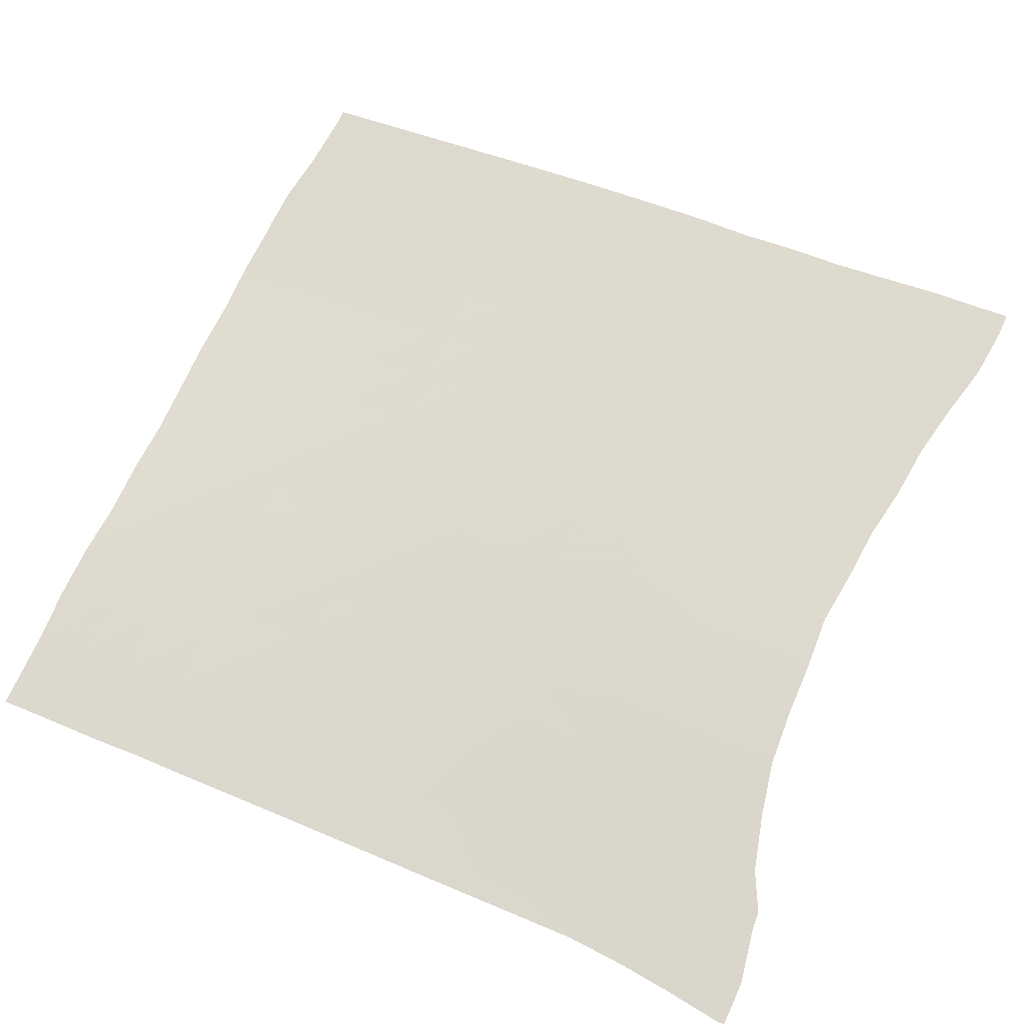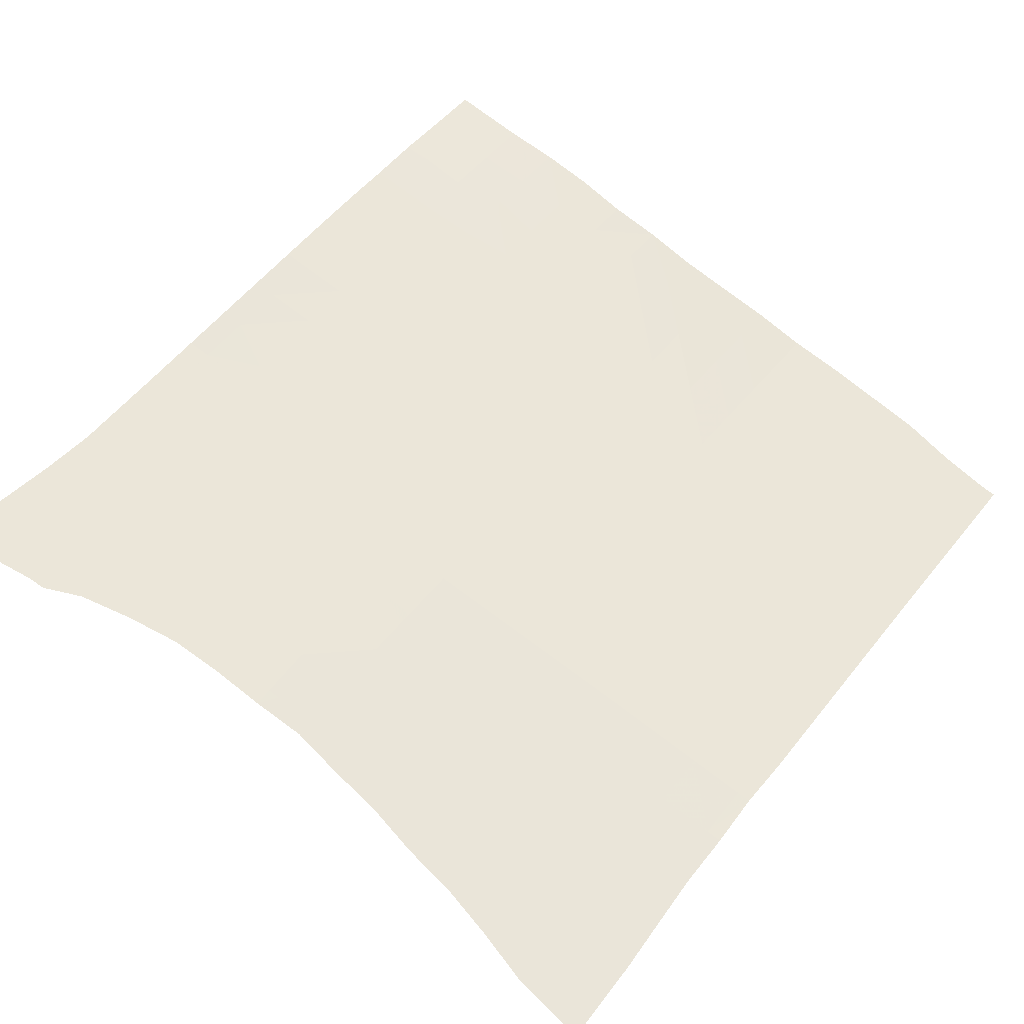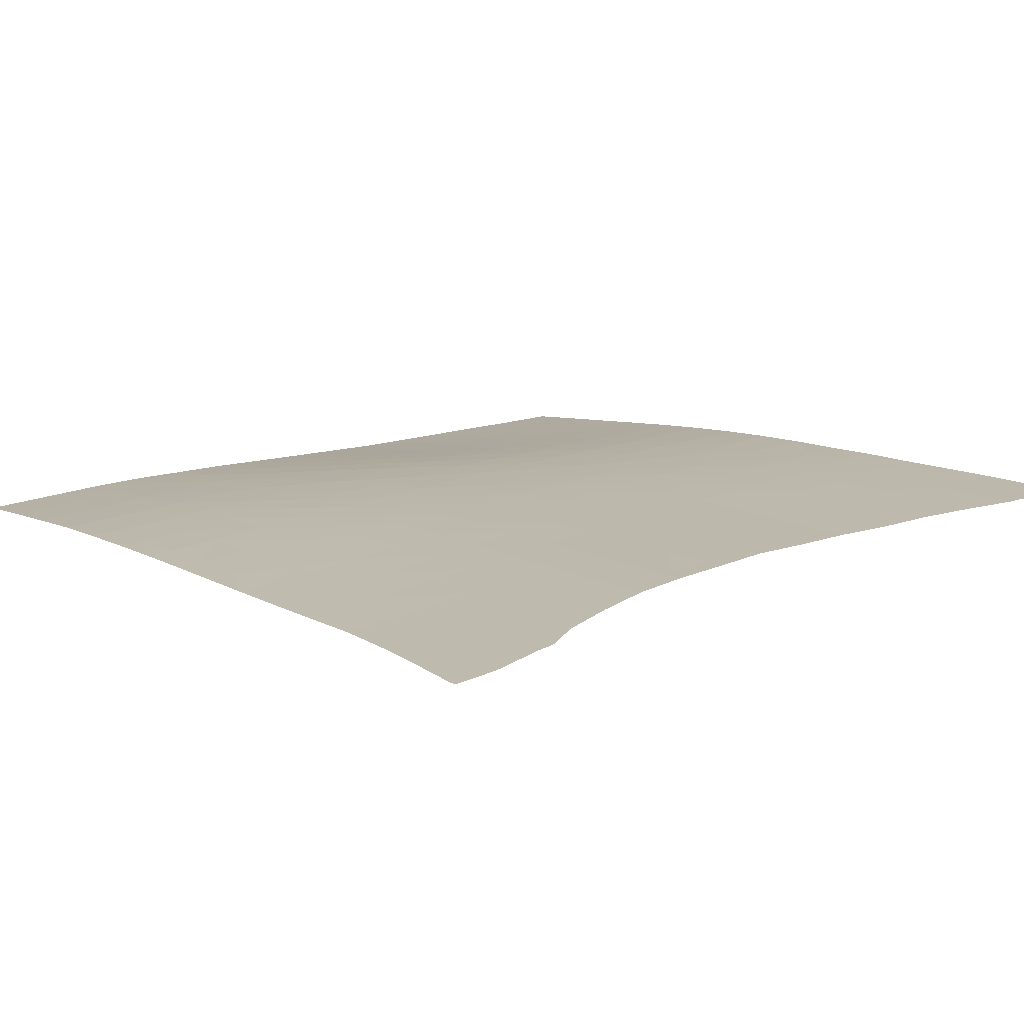
<metadata>
{"format":"obj","ext":"obj","renderer":"f3d","projection":"perspective","resolution":1024,"background":"white","views":[{"elev":74.8,"azim":-66.1,"up":"+Z"},{"elev":62.3,"azim":39.1,"up":"+Z"},{"elev":20.9,"azim":-40.5,"up":"+Z"}]}
</metadata>
<code>
v 0.06704 0.1931 0.8735
v 0.08007 0.1935 0.8726
v 0.08059 0.176 0.876
v 0.1181 0.1944 0.87
v 0.119 0.1625 0.8763
v 0.07929 0.2163 0.8681
v 0.04663 0.2175 0.8701
v 0.1176 0.2106 0.8667
v 0.1558 0.1947 0.8675
v 0.1564 0.1742 0.8715
v 0.1665 0.1948 0.8668
v 0.1666 0.1921 0.8673
v 0.1554 0.2077 0.8649
v 0.1661 0.2078 0.8642
v 0.1743 -0.1453 0.9239
v -0.2953 0.1472 0.9123
v -0.2613 0.1484 0.9104
v -0.2605 0.1143 0.9153
v 0.1248 -0.07044 0.9178
v 0.08679 -0.07129 0.9202
v 0.08586 -0.03335 0.9151
v 0.1239 -0.0325 0.9125
v -0.1251 0.03766 0.9184
v -0.1063 0.03812 0.9172
v -0.106 0.02503 0.9191
v -0.07143 0.1519 0.8939
v -0.1094 0.1512 0.8979
v -0.1105 0.1887 0.8907
v -0.2241 0.1873 0.9018
v -0.262 0.1867 0.9046
v -0.2628 0.2223 0.8988
v -0.2249 0.2194 0.8963
v -0.07253 0.1895 0.8864
v 0.04784 -0.03415 0.9178
v 0.04686 0.003695 0.9121
v 0.08488 0.004489 0.9093
v -0.1773 0.07427 0.9163
v -0.1453 0.07506 0.9142
v -0.1447 0.05062 0.9178
v 0.06019 -0.07186 0.922
v 0.08711 -0.08455 0.9219
v -0.03346 0.1526 0.89
v -0.1873 0.2195 0.8928
v -0.03448 0.1903 0.8824
v -0.1863 0.1877 0.8985
v 0.1229 0.005311 0.9065
v -0.393 0.1462 0.9166
v -0.376 0.1842 0.9102
v -0.3754 0.1474 0.9157
v -0.3757 0.1459 0.916
v -0.3934 0.1846 0.9108
v 0.1256 -0.1032 0.9219
v -0.1116 0.2181 0.8849
v -0.1473 0.1506 0.9017
v -0.1853 0.1499 0.9051
v -0.1484 0.1881 0.8948
v -0.07349 0.219 0.8805
v -0.1073 0.07597 0.9115
v -0.3387 0.1839 0.9088
v -0.3386 0.1809 0.9093
v 0.1629 -0.06958 0.9152
v 0.1339 -0.1082 0.922
v 0.1638 -0.1075 0.92
v 0.1643 -0.1274 0.9224
v 0.1619 -0.03164 0.9098
v -0.03533 0.2176 0.8769
v -0.3912 0.0767 0.9254
v -0.3916 0.1083 0.9217
v 0.1736 -0.06939 0.9145
v 0.1726 -0.03145 0.909
v -0.3768 0.2224 0.9043
v -0.3942 0.2227 0.9049
v 0.004571 0.1534 0.8863
v 0.003584 0.1911 0.8787
v -0.1495 0.2175 0.8892
v -0.3395 0.2219 0.9029
v 0.1609 0.006122 0.9036
v 0.1745 -0.1073 0.9193
v 0.0428 0.1545 0.883
v 0.04179 0.1922 0.8755
v 0.1716 0.006309 0.9029
v -0.3004 0.1852 0.9068
v -0.2998 0.1547 0.9115
v -0.07239 0.001044 0.9204
v -0.06724 0.001179 0.92
v -0.06714 -0.002853 0.9206
v 0.002754 0.2185 0.8733
v 0.04582 0.0414 0.9057
v 0.08386 0.04223 0.9026
v -0.02914 0.002137 0.9176
v -0.02843 -0.02766 0.9216
v 0.04097 0.2173 0.8706
v 0.1219 0.04303 0.8997
v -0.3013 0.2232 0.9009
v 0.08289 0.08 0.8953
v 0.04478 0.07905 0.8984
v 0.04378 0.1168 0.8907
v 0.08199 0.1179 0.8877
v -0.01356 -0.03551 0.9217
v 0.009823 -0.03497 0.9202
v 0.01011 -0.04725 0.9219
v 0.1209 0.08081 0.8924
v 0.04863 -0.06638 0.922
v 0.12 0.1187 0.8849
v -0.2516 0.1105 0.9153
v -0.2224 0.1112 0.9136
v -0.2221 0.09954 0.9153
v 0.08111 0.1558 0.8801
v -0.1844 0.112 0.9112
v -0.1836 0.0789 0.9161
v 0.1599 0.04376 0.8969
v 0.1191 0.1566 0.8774
v -0.2233 0.1492 0.908
v 0.1588 0.08141 0.8897
v 0.008875 0.002934 0.9149
v 0.1578 0.1191 0.8823
v 0.1705 0.04394 0.8961
v 0.1684 0.1192 0.8816
v 0.1695 0.08156 0.8889
v -0.1463 0.1129 0.9083
v 0.1568 0.157 0.8749
v -0.06921 0.07681 0.9084
v -0.1083 0.1136 0.905
v -0.0703 0.1144 0.9014
v 0.1675 0.157 0.8742
v -0.06818 0.03908 0.9146
v -0.03122 0.07754 0.905
v -0.03233 0.1151 0.8976
v -0.03014 0.03993 0.9118
v 0.00674 0.07822 0.9017
v 0.005655 0.1158 0.894
v 0.007831 0.04064 0.9087
v -0.3379 0.1457 0.9145
v -0.3744 0.1079 0.9211
v -0.3754 0.1459 0.916
v -0.337 0.1078 0.9196
v -0.2961 -0.005076 0.9305
v -0.3344 -0.006438 0.9317
v -0.3353 0.03157 0.9281
v 0.05357 -0.3013 0.9453
v 0.01681 -0.3314 0.9496
v 0.01562 -0.302 0.947
v 0.0549 -0.3356 0.9483
v 0.177 -0.2217 0.9319
v 0.1663 -0.222 0.9325
v 0.1655 -0.1837 0.9287
v -0.2979 0.07092 0.9226
v -0.3361 0.06967 0.9242
v -0.2266 -0.1567 0.9431
v -0.2169 -0.1564 0.9429
v -0.2169 -0.1601 0.9432
v -0.2987 0.1091 0.9178
v -0.06026 -0.3034 0.951
v -0.0983 -0.3043 0.9531
v -0.09892 -0.2915 0.952
v -0.06152 -0.276 0.9485
v 0.1763 -0.1834 0.928
v 0.1669 -0.2605 0.9362
v 0.1288 -0.2614 0.9382
v 0.1281 -0.2231 0.9347
v -0.297 0.03283 0.9268
v -0.1279 -0.3051 0.9547
v -0.06557 -0.07507 0.9293
v -0.1037 -0.07617 0.9312
v -0.1046 -0.03799 0.9269
v -0.06637 -0.03688 0.9249
v 0.1273 -0.1849 0.9309
v 0.1266 -0.1466 0.9269
v -0.1788 -0.1554 0.9419
v -0.1785 -0.1734 0.9436
v 0.1647 -0.1456 0.9245
v -0.2596 0.07218 0.9208
v -0.2605 0.1103 0.9158
v -0.04139 -0.2662 0.9466
v -0.0223 -0.3027 0.9489
v -0.02384 -0.2658 0.9457
v -0.1254 -0.1924 0.9436
v -0.1019 -0.1918 0.9426
v -0.1018 -0.2012 0.9435
v -0.3868 -0.1565 0.9454
v -0.3875 -0.1219 0.9426
v -0.3699 -0.1218 0.9422
v 0.1797 -0.2603 0.9354
v -0.02744 -0.07405 0.9273
v -0.02824 -0.03587 0.9226
v -0.2579 -0.003944 0.9293
v -0.2588 0.03405 0.9253
v -0.02487 -0.228 0.9423
v -0.1742 -0.3185 0.9578
v -0.05084 -0.2288 0.9436
v -0.1406 -0.1542 0.9405
v -0.1401 -0.1874 0.9437
v -0.1358 -0.3182 0.9563
v -0.2996 0.147 0.9126
v 0.01427 -0.2648 0.9437
v -0.06368 -0.1906 0.9407
v -0.06325 -0.221 0.9435
v -0.3706 -0.08345 0.9391
v -0.3699 -0.1218 0.9422
v -0.3881 -0.08341 0.9396
v -0.1054 0.00013 0.9223
v 0.05246 -0.2637 0.9419
v -0.1024 -0.153 0.9389
v -0.09773 -0.3165 0.9542
v 0.08849 -0.1475 0.9291
v 0.05042 -0.1484 0.9313
v 0.04964 -0.1102 0.9272
v 0.01344 -0.2266 0.9404
v 0.08768 -0.1093 0.9249
v -0.1363 -0.3093 0.9555
v -0.3329 -0.08314 0.9383
v -0.3325 -0.1025 0.9399
v -0.0254 -0.1893 0.9388
v -0.2909 -0.1203 0.9408
v -0.2558 -0.1192 0.9401
v -0.2554 -0.1425 0.9422
v -0.2177 -0.1181 0.9393
v 0.05178 -0.2252 0.9385
v 0.1257 -0.1084 0.9225
v 0.09295 -0.3377 0.9468
v 0.09318 -0.3434 0.9473
v -0.1795 -0.1169 0.9381
v -0.2947 -0.08196 0.9375
v -0.2941 -0.1184 0.9406
v -0.2565 -0.08075 0.9366
v 0.131 -0.3368 0.9449
v 0.1317 -0.3529 0.9464
v -0.2183 -0.07965 0.9356
v 0.09159 -0.3005 0.9435
v 0.04876 -0.07212 0.9227
v -0.1802 -0.07852 0.9343
v 0.1297 -0.2995 0.9416
v 0.01069 -0.07304 0.925
v -0.06416 -0.1518 0.9371
v -0.2571 -0.04214 0.933
v 0.1697 -0.3571 0.9448
v 0.1688 -0.3363 0.943
v -0.1412 -0.1157 0.9367
v -0.2215 0.07314 0.9189
v 0.1848 -0.3569 0.9441
v 0.1839 -0.3362 0.9422
v -0.219 -0.04125 0.9318
v -0.1809 -0.04021 0.9304
v -0.02597 -0.1507 0.9352
v 0.1675 -0.299 0.9397
v -0.103 -0.1145 0.9351
v -0.1834 0.07411 0.9167
v -0.2198 -0.003059 0.9279
v 0.01289 -0.188 0.9369
v 0.1826 -0.2989 0.9389
v -0.142 -0.07736 0.9328
v 0.09067 -0.2625 0.9401
v 0.05115 -0.1867 0.935
v -0.1817 -0.001994 0.9263
v -0.1427 -0.0391 0.9288
v 0.01223 -0.1495 0.9333
v 0.08999 -0.2241 0.9366
v -0.06481 -0.1133 0.9333
v -0.1435 -0.00091 0.9244
v -0.3713 -0.04501 0.9361
v -0.3888 -0.04492 0.9366
v -0.02667 -0.1123 0.9314
v -0.05947 -0.3212 0.9526
v -0.3336 -0.04468 0.9351
v -0.2207 0.03505 0.9236
v -0.372 -0.006666 0.9329
v -0.3895 -0.006545 0.9334
v -0.02138 -0.3245 0.9508
v -0.1825 0.03612 0.9217
v 0.0115 -0.1112 0.9294
v -0.2953 -0.04329 0.9341
v -0.1444 0.03716 0.9196
v 0.08925 -0.1858 0.933
v -0.3728 0.03153 0.9294
v -0.3903 0.03169 0.93
v -0.3736 0.06975 0.9256
v -0.3911 0.06993 0.9262
v -0.3971 -0.3581 0.9645
v -0.3972 -0.3528 0.964
v -0.3839 -0.3526 0.9638
v -0.2925 -0.1971 0.9478
v -0.3307 -0.1983 0.9482
v -0.3314 -0.1599 0.9448
v -0.2933 -0.1587 0.9442
v -0.1013 -0.2303 0.9463
v -0.0631 -0.2292 0.9443
v -0.2132 -0.3083 0.9578
v -0.1747 -0.3067 0.9567
v -0.2126 -0.3206 0.959
v -0.2544 -0.1959 0.9473
v -0.1 -0.2677 0.9498
v -0.06192 -0.2667 0.9477
v -0.2551 -0.1575 0.9436
v -0.392 -0.3143 0.9601
v -0.3665 -0.314 0.9598
v -0.366 -0.3409 0.9625
v -0.1365 -0.3054 0.9551
v -0.3285 -0.3132 0.9594
v -0.3281 -0.3417 0.9622
v -0.3691 -0.1602 0.9454
v -0.3867 -0.1602 0.9457
v -0.2895 -0.338 0.9616
v -0.3159 -0.3513 0.9631
v -0.3699 -0.1218 0.9422
v -0.2148 -0.2715 0.9542
v -0.2517 -0.3101 0.9585
v -0.253 -0.2728 0.9548
v -0.3322 -0.1215 0.9415
v -0.251 -0.328 0.9602
v -0.1765 -0.2701 0.9532
v -0.2902 -0.3118 0.959
v -0.2538 -0.2346 0.951
v -0.2158 -0.2336 0.9504
v -0.294 -0.1204 0.9408
v -0.1776 -0.2325 0.9495
v -0.3671 -0.2755 0.956
v -0.3879 -0.2757 0.9563
v -0.1382 -0.2688 0.9517
v -0.3293 -0.275 0.9556
v -0.3678 -0.2371 0.9523
v -0.3854 -0.2371 0.9525
v -0.2163 -0.1949 0.9466
v -0.33 -0.2366 0.9519
v -0.1782 -0.1939 0.9456
v -0.1395 -0.2314 0.9481
v -0.2912 -0.2739 0.9552
v -0.3684 -0.1986 0.9487
v -0.386 -0.1986 0.949
v -0.2919 -0.2355 0.9514
v -0.1401 -0.1929 0.9443
v -0.3849 -0.3585 0.9644
v -0.3658 -0.3585 0.9642
v -0.3659 -0.3526 0.9637
v -0.328 -0.3519 0.9633
f 1 2 3
f 3 4 5
f 2 4 3
f 6 2 1
f 1 7 6
f 4 2 6
f 6 8 4
f 4 9 10
f 10 5 4
f 9 11 12
f 12 10 9
f 13 4 8
f 9 4 13
f 14 9 13
f 11 9 14
f 16 17 18
f 19 20 21
f 21 22 19
f 23 24 25
f 26 27 28
f 29 30 31
f 31 32 29
f 28 33 26
f 21 34 35
f 35 36 21
f 37 38 39
f 40 20 41
f 42 26 33
f 43 29 32
f 22 21 36
f 33 44 42
f 45 29 43
f 36 46 22
f 47 48 49
f 50 47 49
f 51 48 47
f 41 19 52
f 20 19 41
f 33 28 53
f 54 55 45
f 45 56 54
f 53 57 33
f 58 24 23
f 39 58 23
f 38 58 39
f 48 59 60
f 61 19 22
f 62 63 64
f 22 65 61
f 60 49 48
f 27 54 56
f 44 33 57
f 57 66 44
f 56 28 27
f 69 61 65
f 65 70 69
f 71 51 72
f 48 51 71
f 73 42 44
f 68 47 50
f 44 74 73
f 56 45 43
f 43 75 56
f 76 48 71
f 65 22 46
f 59 48 76
f 46 77 65
f 64 78 15
f 63 78 64
f 28 56 75
f 79 73 74
f 75 53 28
f 74 80 79
f 70 65 77
f 77 81 70
f 60 82 83
f 59 82 60
f 61 63 62
f 19 61 62
f 52 19 62
f 84 85 86
f 74 44 66
f 66 87 74
f 36 35 88
f 88 89 36
f 78 63 61
f 83 17 16
f 30 17 83
f 82 30 83
f 61 69 78
f 86 90 91
f 80 74 87
f 87 92 80
f 85 90 86
f 46 36 89
f 89 93 46
f 82 59 76
f 76 94 82
f 95 96 97
f 97 98 95
f 99 100 101
f 30 82 94
f 94 31 30
f 89 88 96
f 96 95 89
f 102 95 98
f 101 34 103
f 98 104 102
f 93 89 95
f 95 102 93
f 105 106 107
f 100 34 101
f 98 97 79
f 79 108 98
f 77 46 93
f 107 109 110
f 106 109 107
f 93 111 77
f 104 98 108
f 108 112 104
f 81 77 111
f 113 106 105
f 17 113 105
f 18 17 105
f 114 102 104
f 115 100 99
f 104 116 114
f 111 117 81
f 109 106 113
f 113 55 109
f 90 115 99
f 91 90 99
f 118 114 116
f 119 114 118
f 111 93 102
f 102 114 111
f 120 38 37
f 109 120 37
f 110 109 37
f 117 111 114
f 114 119 117
f 34 100 115
f 115 35 34
f 121 104 112
f 116 104 121
f 58 38 120
f 122 58 123
f 123 124 122
f 120 123 58
f 125 116 121
f 118 116 125
f 126 85 84
f 25 126 84
f 24 126 25
f 127 122 124
f 120 109 55
f 55 54 120
f 124 128 127
f 90 85 126
f 126 129 90
f 123 120 54
f 124 123 27
f 27 26 124
f 54 27 123
f 126 24 58
f 58 122 126
f 79 80 1
f 3 79 1
f 108 79 3
f 113 17 30
f 30 29 113
f 128 124 26
f 26 42 128
f 129 126 122
f 122 127 129
f 5 108 3
f 112 108 5
f 130 127 128
f 55 113 29
f 128 131 130
f 29 45 55
f 115 90 129
f 129 132 115
f 80 92 7
f 7 1 80
f 96 130 131
f 131 97 96
f 35 115 132
f 132 88 35
f 121 112 5
f 5 10 121
f 131 128 42
f 42 73 131
f 125 121 10
f 132 129 127
f 127 130 132
f 10 12 125
f 97 131 73
f 88 132 130
f 130 96 88
f 73 79 97
f 21 20 40
f 34 21 40
f 103 34 40
f 133 134 135
f 136 134 133
f 137 138 139
f 140 141 142
f 143 141 140
f 144 145 146
f 147 148 136
f 149 150 151
f 136 152 147
f 153 154 155
f 155 156 153
f 146 157 144
f 158 159 160
f 160 145 158
f 139 161 137
f 155 154 162
f 163 164 165
f 165 166 163
f 146 167 168
f 151 169 170
f 168 171 146
f 150 169 151
f 172 147 152
f 152 173 172
f 174 153 156
f 175 153 174
f 176 175 174
f 177 178 179
f 180 181 182
f 183 158 145
f 145 144 183
f 184 163 166
f 166 185 184
f 186 137 161
f 161 187 186
f 188 176 174
f 174 190 188
f 152 136 133
f 170 191 192
f 169 191 170
f 146 171 15
f 157 146 15
f 133 194 152
f 195 175 176
f 142 175 195
f 179 196 197
f 178 196 179
f 181 198 199
f 182 181 199
f 200 198 181
f 161 139 148
f 148 147 161
f 165 201 84
f 166 165 84
f 86 166 84
f 202 142 195
f 203 178 177
f 140 142 202
f 191 203 177
f 192 191 177
f 205 206 207
f 152 194 16
f 195 176 188
f 188 208 195
f 207 209 205
f 189 210 193
f 18 152 16
f 173 152 18
f 198 211 212
f 91 166 86
f 212 199 198
f 187 161 147
f 213 188 190
f 185 166 91
f 196 213 190
f 197 196 190
f 147 172 187
f 214 215 216
f 202 195 208
f 217 150 149
f 216 217 149
f 208 218 202
f 215 217 216
f 162 193 210
f 49 135 50
f 204 193 162
f 154 204 162
f 168 205 209
f 209 219 168
f 221 143 220
f 133 135 49
f 169 150 217
f 217 222 169
f 49 60 133
f 184 185 99
f 212 223 224
f 196 178 203
f 101 184 99
f 217 215 225
f 226 221 220
f 227 221 226
f 225 228 217
f 83 133 60
f 194 133 83
f 229 143 140
f 207 230 40
f 220 143 229
f 16 194 83
f 222 217 228
f 228 231 222
f 41 207 40
f 209 207 41
f 232 220 229
f 226 220 232
f 211 223 212
f 233 184 101
f 203 234 196
f 228 225 235
f 236 227 226
f 172 173 105
f 191 169 222
f 226 237 236
f 107 172 105
f 222 238 191
f 52 209 41
f 219 209 52
f 239 172 107
f 240 236 237
f 237 241 240
f 235 242 228
f 225 215 214
f 223 225 214
f 103 233 101
f 224 223 214
f 231 228 242
f 213 196 234
f 242 243 231
f 234 244 213
f 230 233 103
f 237 226 232
f 232 245 237
f 203 191 238
f 238 246 203
f 110 239 107
f 247 239 110
f 168 219 62
f 64 168 62
f 242 235 186
f 208 188 213
f 186 248 242
f 213 249 208
f 99 185 91
f 241 237 245
f 245 250 241
f 238 222 231
f 231 251 238
f 105 173 18
f 171 168 64
f 229 140 202
f 202 252 229
f 218 208 249
f 243 242 248
f 249 253 218
f 248 254 243
f 84 201 25
f 15 171 64
f 232 229 252
f 252 159 232
f 249 213 244
f 251 231 243
f 243 255 251
f 244 256 249
f 40 230 103
f 252 202 218
f 218 257 252
f 164 251 255
f 255 165 164
f 253 249 256
f 256 206 253
f 37 247 110
f 159 252 257
f 257 160 159
f 246 238 251
f 251 164 246
f 62 219 52
f 234 203 246
f 246 258 234
f 255 243 254
f 254 259 255
f 245 232 159
f 159 158 245
f 260 200 261
f 198 200 260
f 165 255 259
f 259 201 165
f 244 234 258
f 258 262 244
f 183 245 158
f 264 198 260
f 211 198 264
f 250 245 183
f 258 246 164
f 248 186 187
f 187 265 248
f 164 163 258
f 266 261 267
f 260 261 266
f 254 248 265
f 265 269 254
f 262 258 163
f 163 184 262
f 153 204 154
f 263 204 153
f 138 260 266
f 265 187 172
f 172 239 265
f 256 244 262
f 262 270 256
f 175 263 153
f 268 263 175
f 264 260 138
f 269 265 239
f 239 247 269
f 206 256 270
f 270 207 206
f 223 211 264
f 264 271 223
f 259 254 269
f 269 272 259
f 270 262 184
f 184 233 270
f 225 223 271
f 271 235 225
f 207 270 233
f 233 230 207
f 259 272 23
f 25 259 23
f 201 259 25
f 142 268 175
f 141 268 142
f 271 264 138
f 138 137 271
f 257 218 253
f 253 273 257
f 269 247 37
f 39 269 37
f 272 269 39
f 235 271 137
f 137 186 235
f 23 272 39
f 160 257 273
f 273 167 160
f 274 267 275
f 266 267 274
f 273 253 206
f 276 277 67
f 68 276 67
f 134 276 68
f 206 205 273
f 139 266 274
f 138 266 139
f 136 276 134
f 167 273 205
f 148 276 136
f 205 168 167
f 276 275 277
f 274 275 276
f 50 134 68
f 145 160 167
f 167 146 145
f 135 134 50
f 148 274 276
f 139 274 148
f 278 279 280
f 281 282 283
f 283 284 281
f 197 285 179
f 286 285 197
f 287 288 189
f 289 287 189
f 290 281 284
f 291 292 156
f 156 155 291
f 284 293 290
f 294 295 296
f 190 286 197
f 280 294 296
f 279 294 280
f 156 292 174
f 288 297 210
f 210 189 288
f 296 298 299
f 295 298 296
f 286 291 285
f 292 291 286
f 210 297 162
f 300 301 180
f 292 286 190
f 182 300 180
f 304 300 182
f 190 174 292
f 305 306 307
f 287 306 305
f 308 300 304
f 283 300 308
f 310 287 305
f 288 287 310
f 199 304 182
f 311 302 303
f 299 311 303
f 298 311 299
f 308 304 199
f 199 212 308
f 305 307 312
f 312 313 305
f 306 302 311
f 309 302 306
f 284 283 308
f 308 314 284
f 310 305 313
f 313 315 310
f 316 294 317
f 295 294 316
f 284 314 214
f 216 284 214
f 293 284 216
f 318 288 310
f 297 288 318
f 319 295 316
f 224 308 212
f 298 295 319
f 314 308 224
f 214 314 224
f 320 317 321
f 316 317 320
f 313 312 290
f 290 322 313
f 318 291 155
f 162 318 155
f 297 318 162
f 323 316 320
f 315 313 322
f 322 324 315
f 319 316 323
f 318 310 315
f 315 325 318
f 311 298 319
f 319 326 311
f 290 293 149
f 322 290 149
f 151 322 149
f 285 318 325
f 291 318 285
f 306 311 326
f 170 322 151
f 326 307 306
f 324 322 170
f 327 321 328
f 320 321 327
f 325 315 324
f 326 319 323
f 323 329 326
f 324 330 325
f 282 320 327
f 323 320 282
f 307 326 329
f 329 312 307
f 300 328 301
f 327 328 300
f 325 330 177
f 285 325 177
f 179 285 177
f 283 327 300
f 282 327 283
f 192 324 170
f 330 324 192
f 177 330 192
f 329 323 282
f 282 281 329
f 149 293 216
f 287 309 306
f 289 309 287
f 312 329 281
f 281 290 312
f 280 331 278
f 332 331 280
f 333 332 280
f 334 332 333
f 296 333 280
f 299 333 296
f 334 333 299
f 303 334 299

</code>
